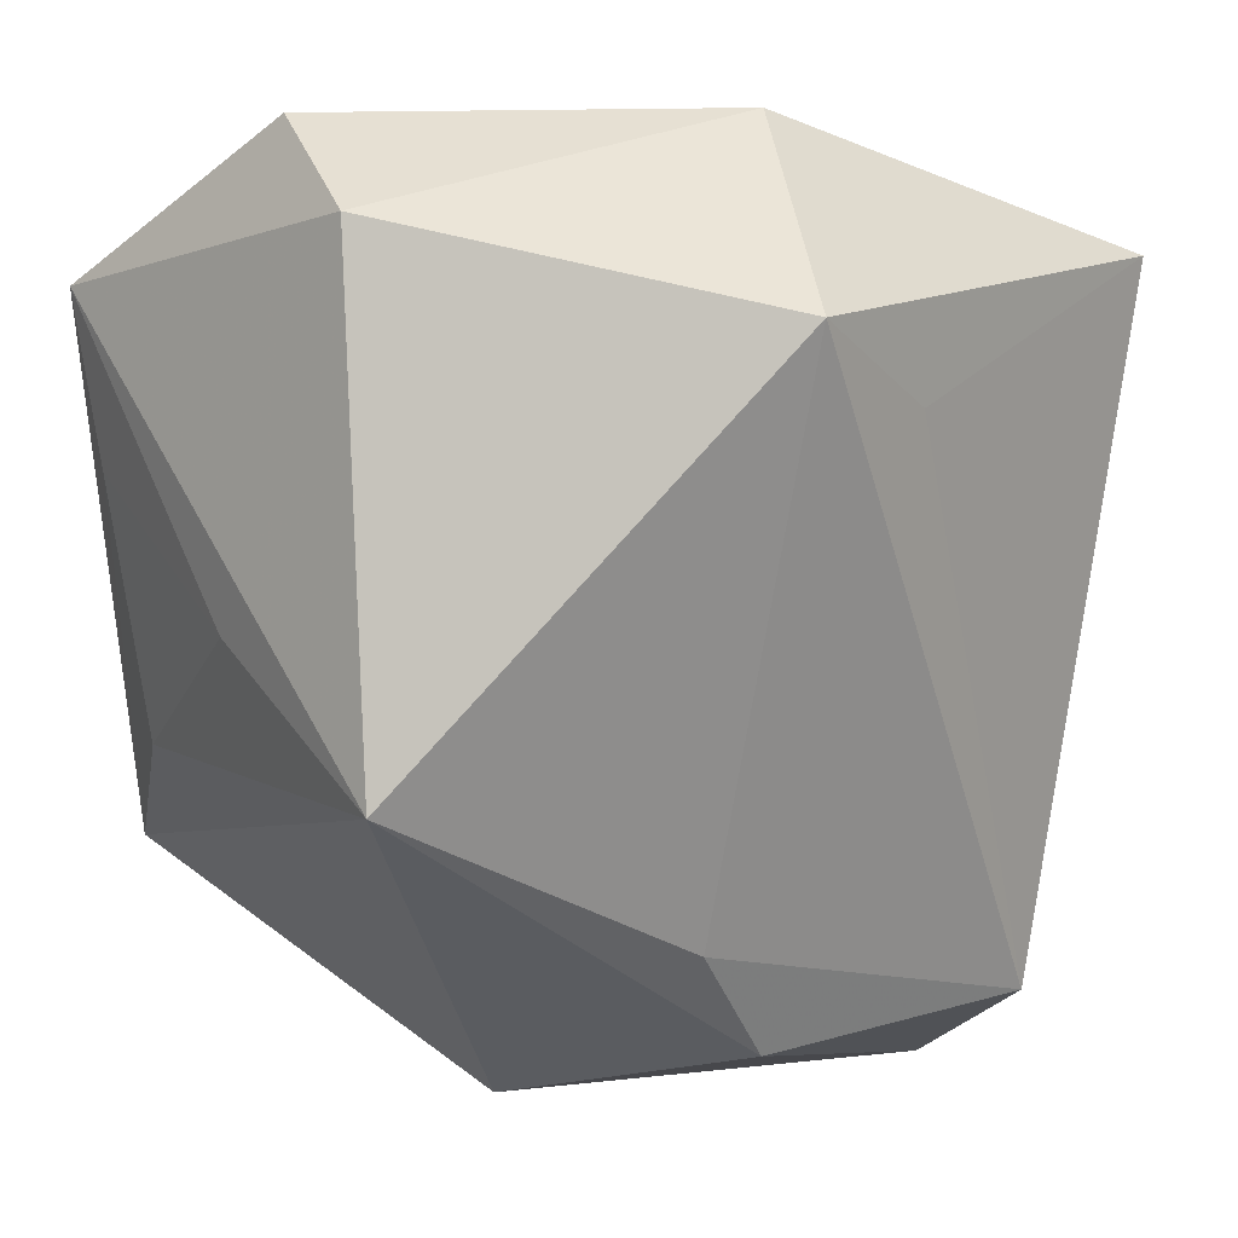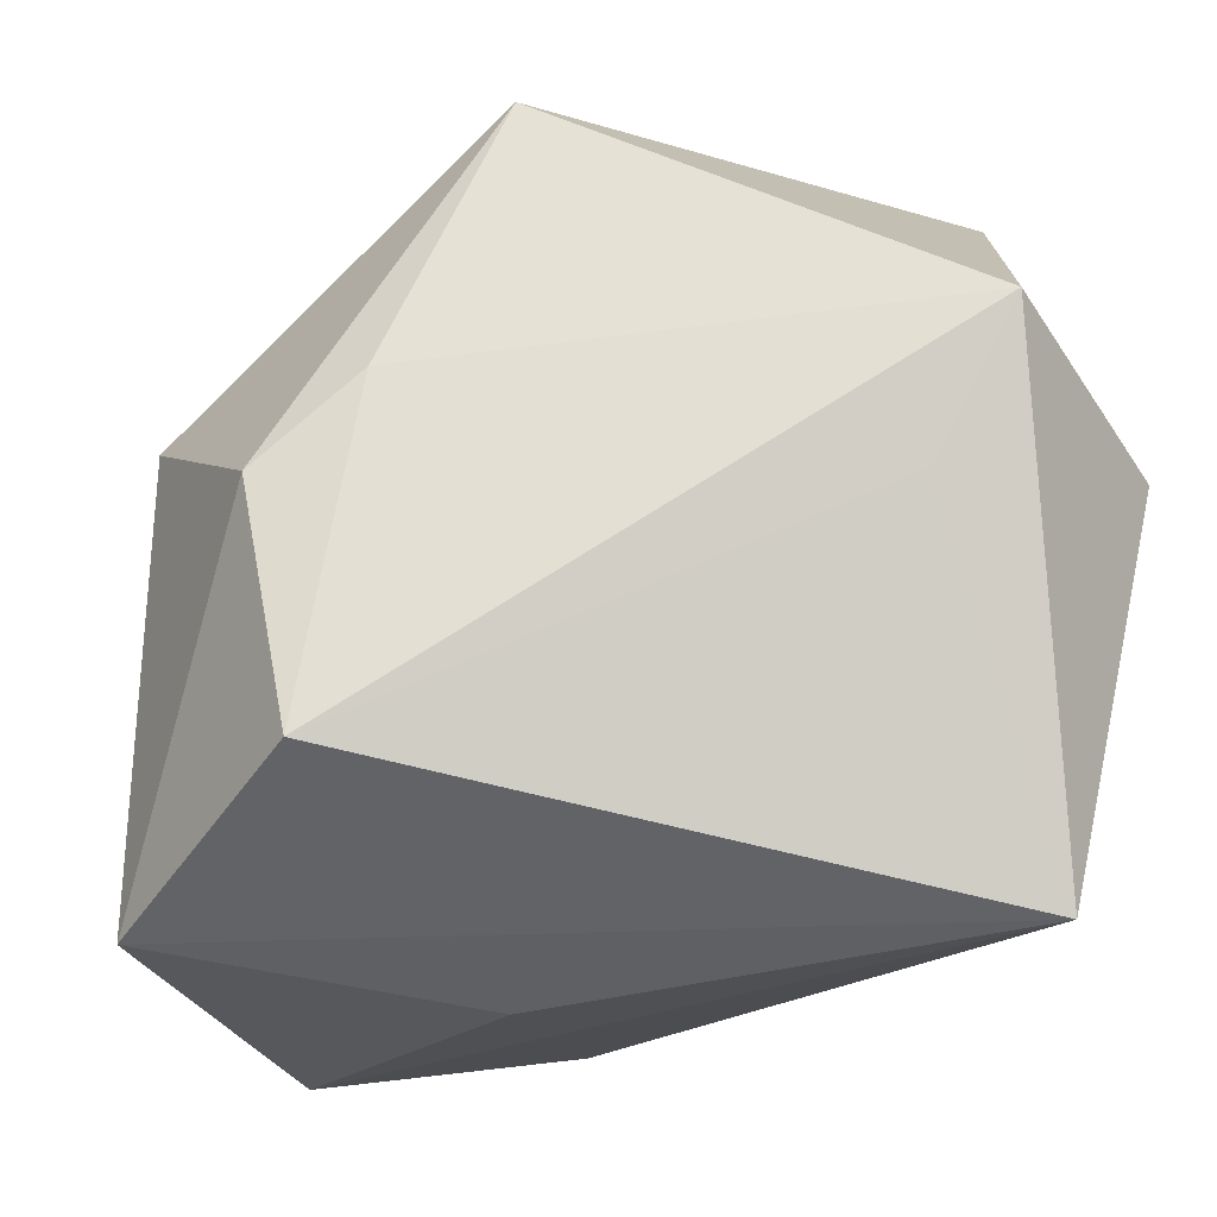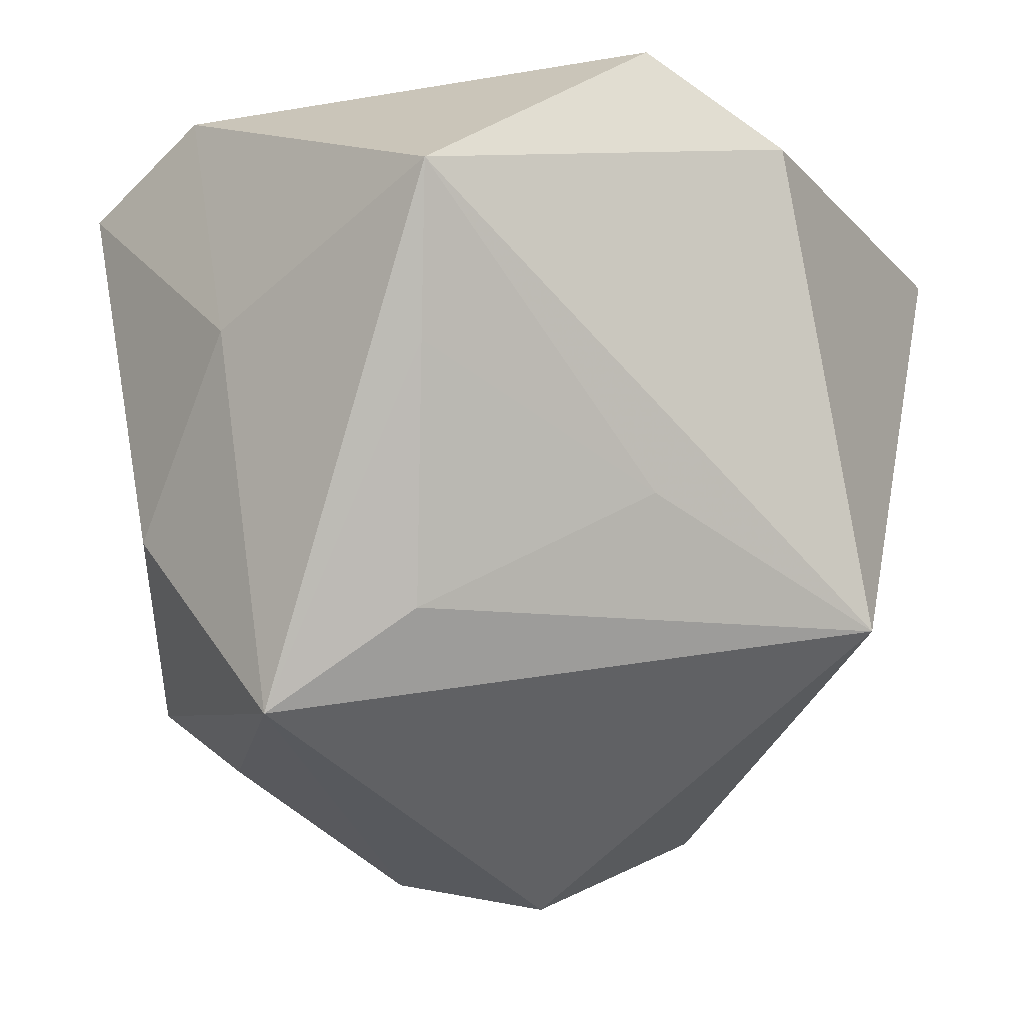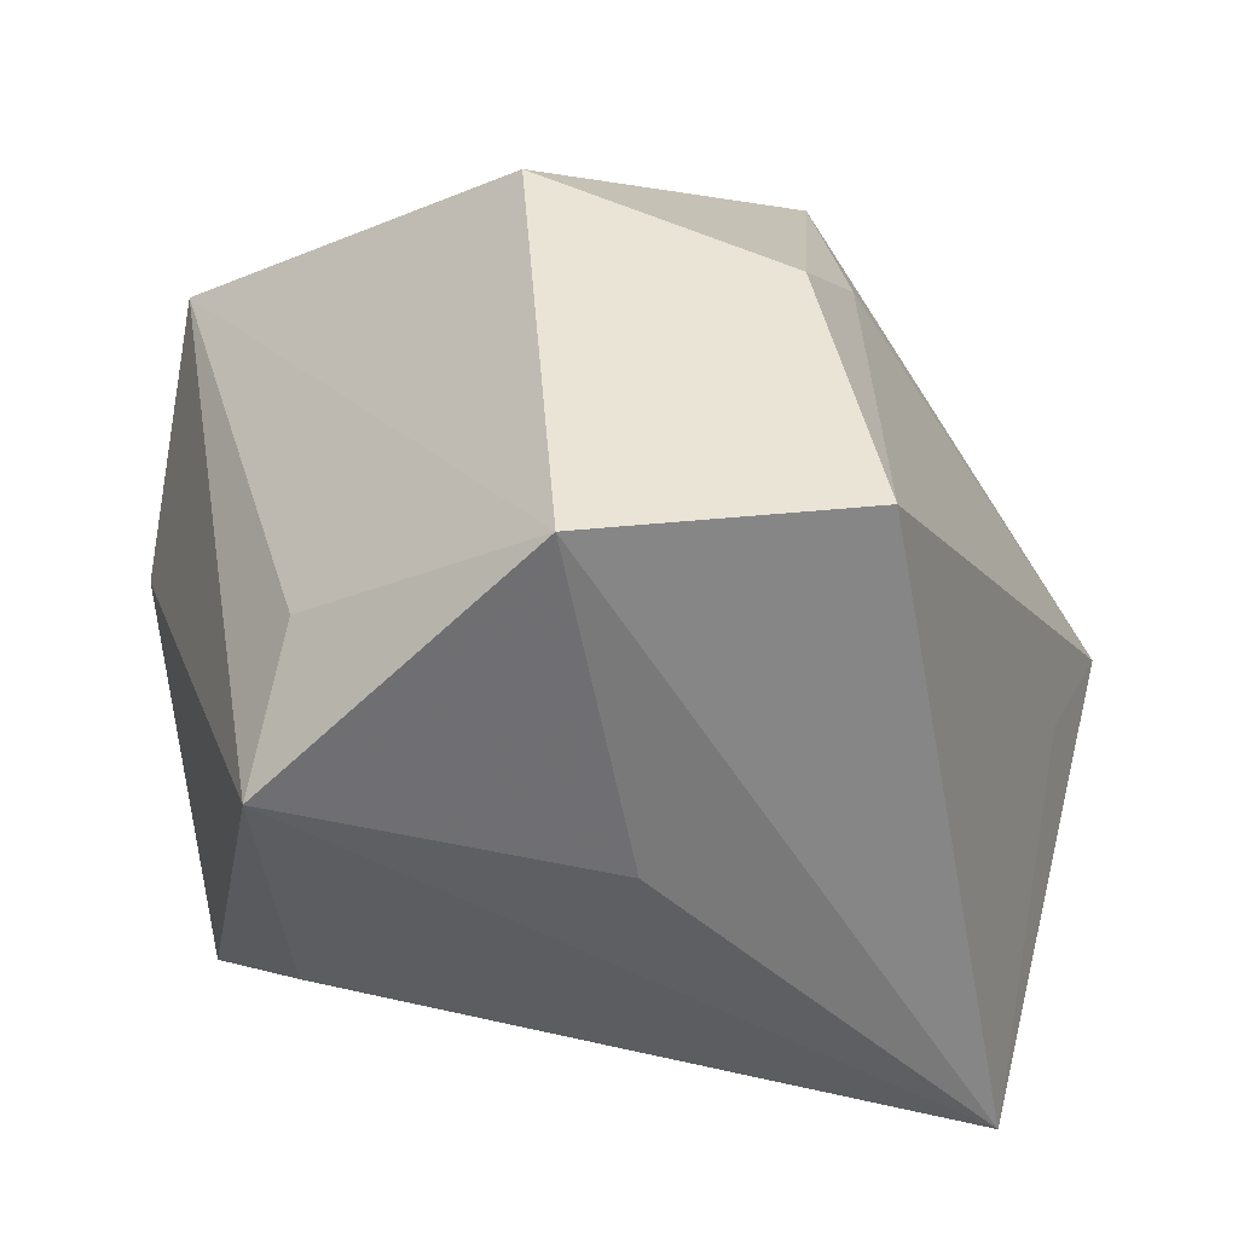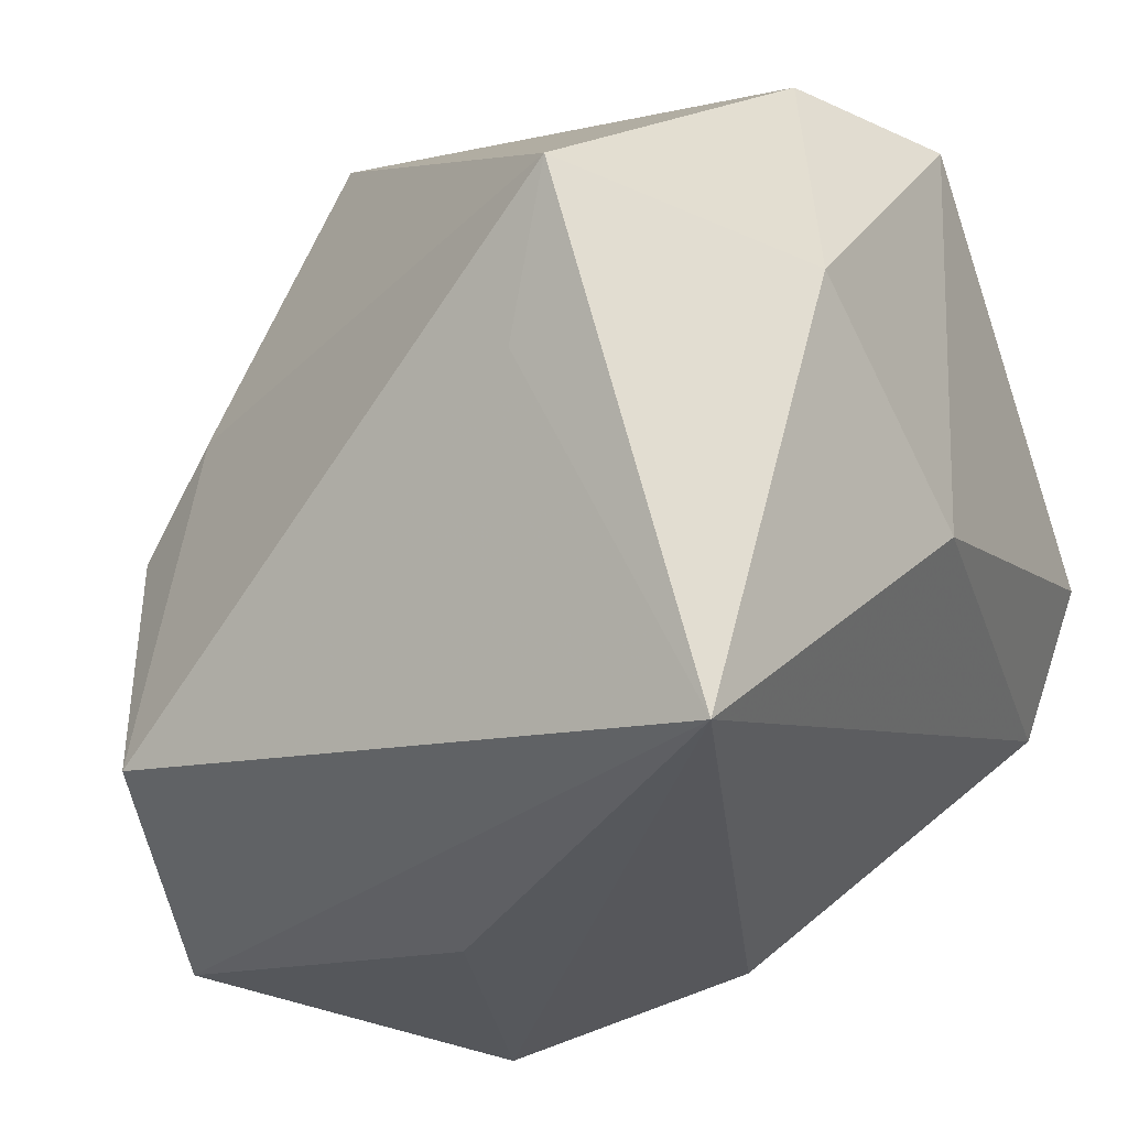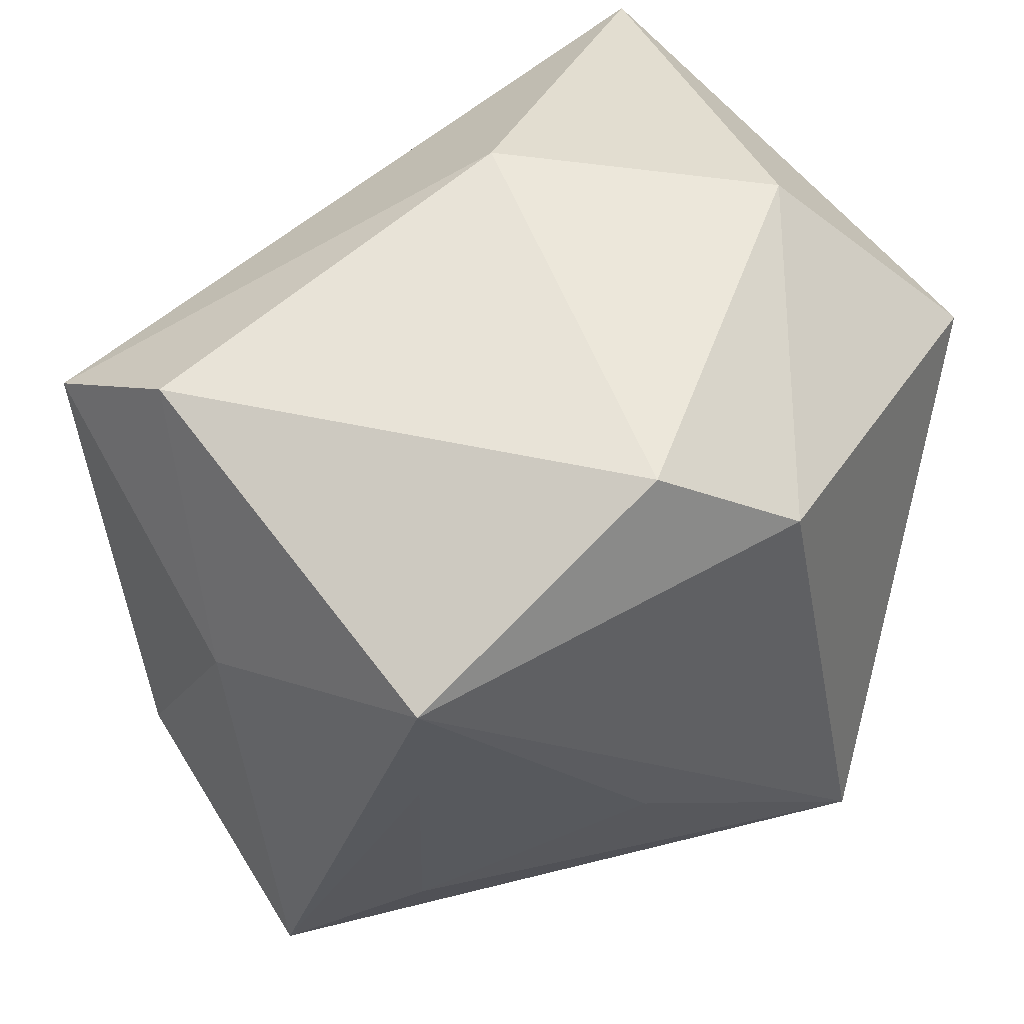
<metadata>
{"format":"obj","ext":"obj","renderer":"f3d","projection":"perspective","resolution":1024,"background":"white","views":[{"elev":3.1,"azim":52.2,"up":"+Y"},{"elev":-22.5,"azim":77.0,"up":"+Z"},{"elev":-3.3,"azim":-24.5,"up":"+Y"},{"elev":-46.2,"azim":8.1,"up":"+Z"},{"elev":-27.7,"azim":122.1,"up":"+Z"},{"elev":50.6,"azim":-24.0,"up":"+Y"}]}
</metadata>
<code>
v -0.0399 0.013 0.01795
v 0.03327 0.03091 -0.03952
v 0.02345 -0.01812 0.04265
v -0.02632 -0.02815 -0.04386
v -0.001536 -0.004232 0.04172
v -0.0007139 -0.04867 0.01253
v 0.04309 0.01598 -0.001819
v -0.03867 -0.02645 0.02873
v -0.0448 0.02843 -0.0114
v -0.02501 -0.01591 0.03542
v 0.04835 0.02319 0.01417
v -0.03782 0.0378 0.00193
v -0.02729 0.02789 0.04265
v 0.0005028 0.04232 0.03604
v 0.03004 -0.0388 -0.02709
v -0.0264 0.01037 0.03979
v -0.04465 -0.008692 0.006536
v 0.02971 0.04232 0.005065
v -0.02816 0.0008642 -0.03853
v 0.004318 0.04232 -0.01167
v 0.02783 -0.03229 0.01013
v 0.003327 -0.05005 -0.03861
v 0.00494 -0.01385 -0.04337
v -0.02207 -0.03465 -0.02839
v 0.01489 0.03264 0.03938
v 0.02404 -0.0429 0.000194
f 2 9 20
f 2 4 19
f 19 9 2
f 4 9 19
f 8 22 6
f 3 11 25
f 3 8 6
f 25 13 3
f 23 4 2
f 2 22 23
f 23 22 4
f 25 11 18
f 18 11 2
f 2 20 18
f 4 22 24
f 24 8 4
f 22 8 24
f 1 8 13
f 6 22 26
f 26 3 6
f 8 3 10
f 14 18 20
f 14 13 25
f 25 18 14
f 17 1 9
f 8 1 17
f 17 9 4
f 4 8 17
f 15 26 22
f 15 22 2
f 11 3 21
f 3 26 21
f 21 15 11
f 26 15 21
f 13 8 16
f 8 10 16
f 12 20 9
f 12 14 20
f 13 14 12
f 9 1 12
f 12 1 13
f 2 11 7
f 7 15 2
f 11 15 7
f 5 10 3
f 5 16 10
f 5 3 13
f 13 16 5

</code>
